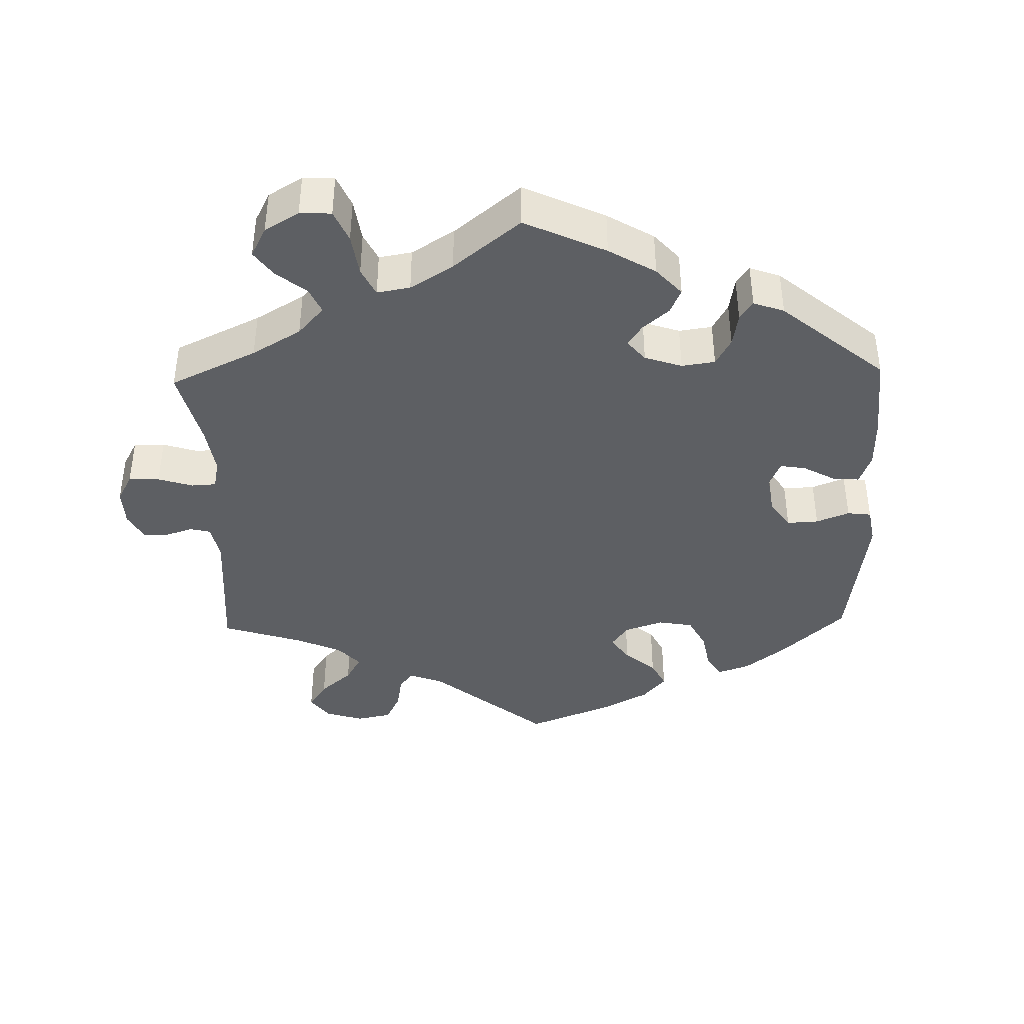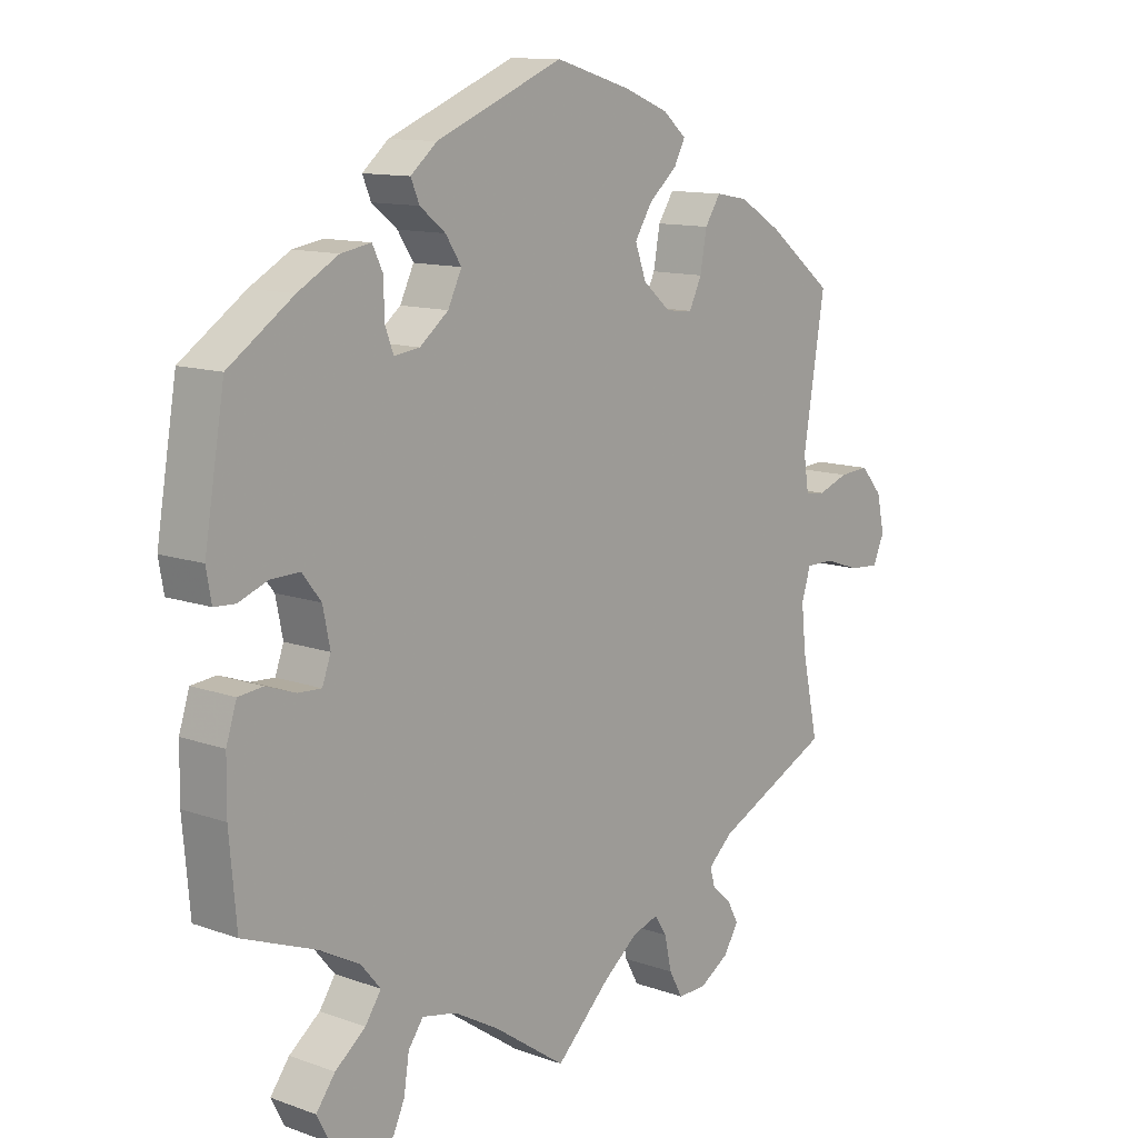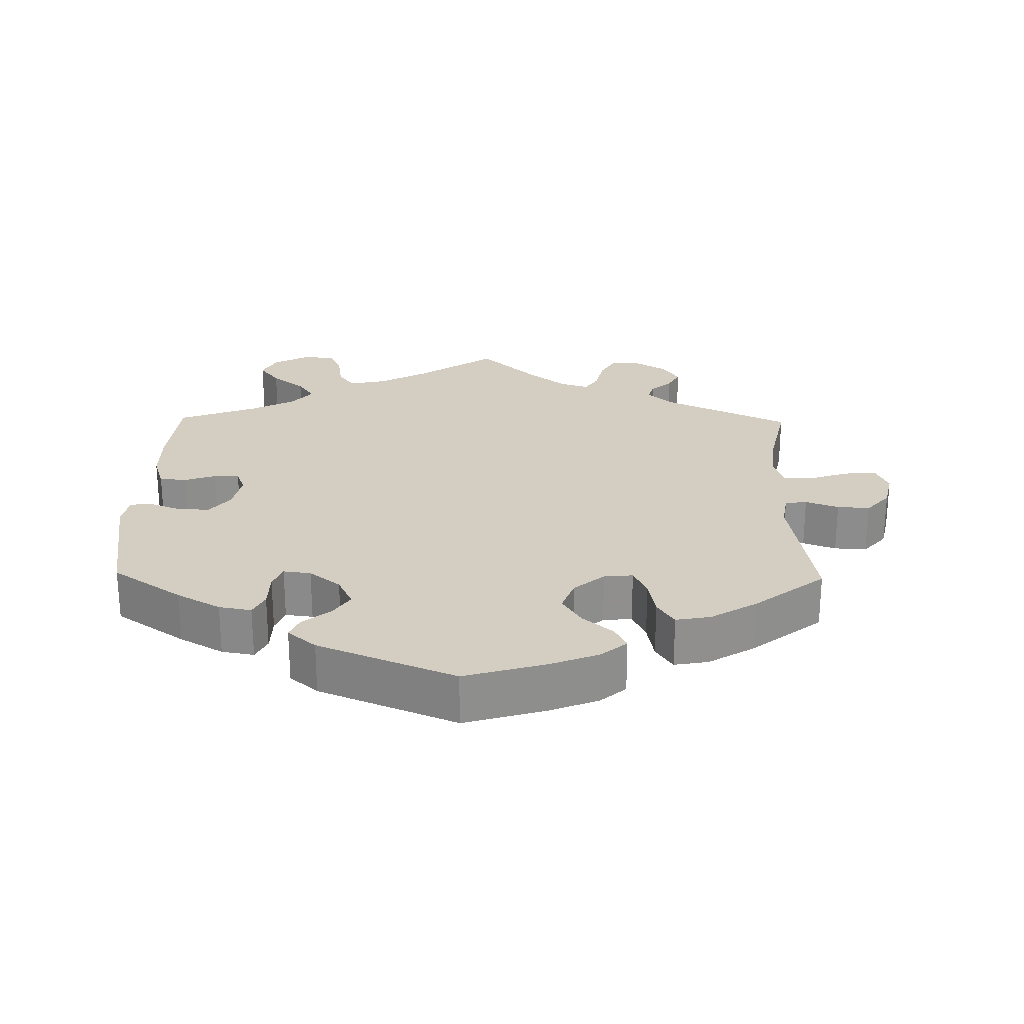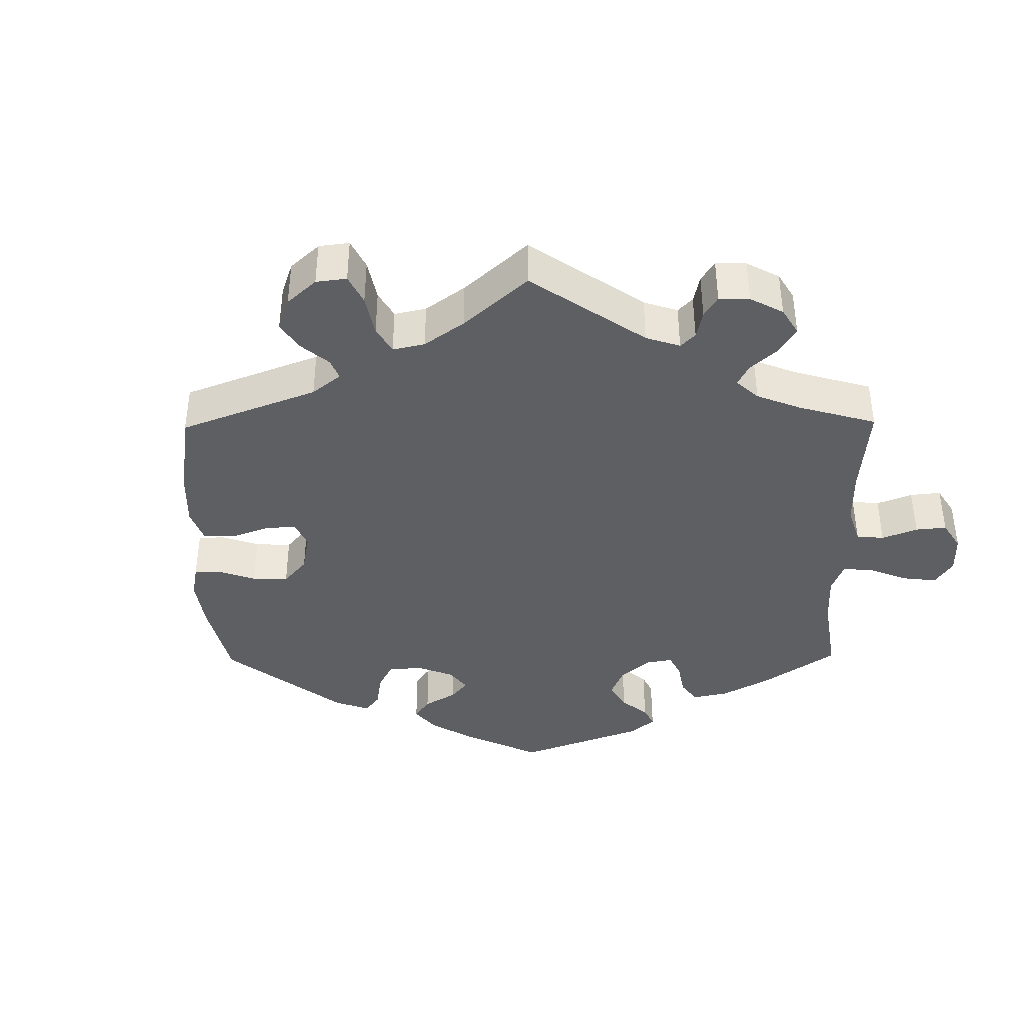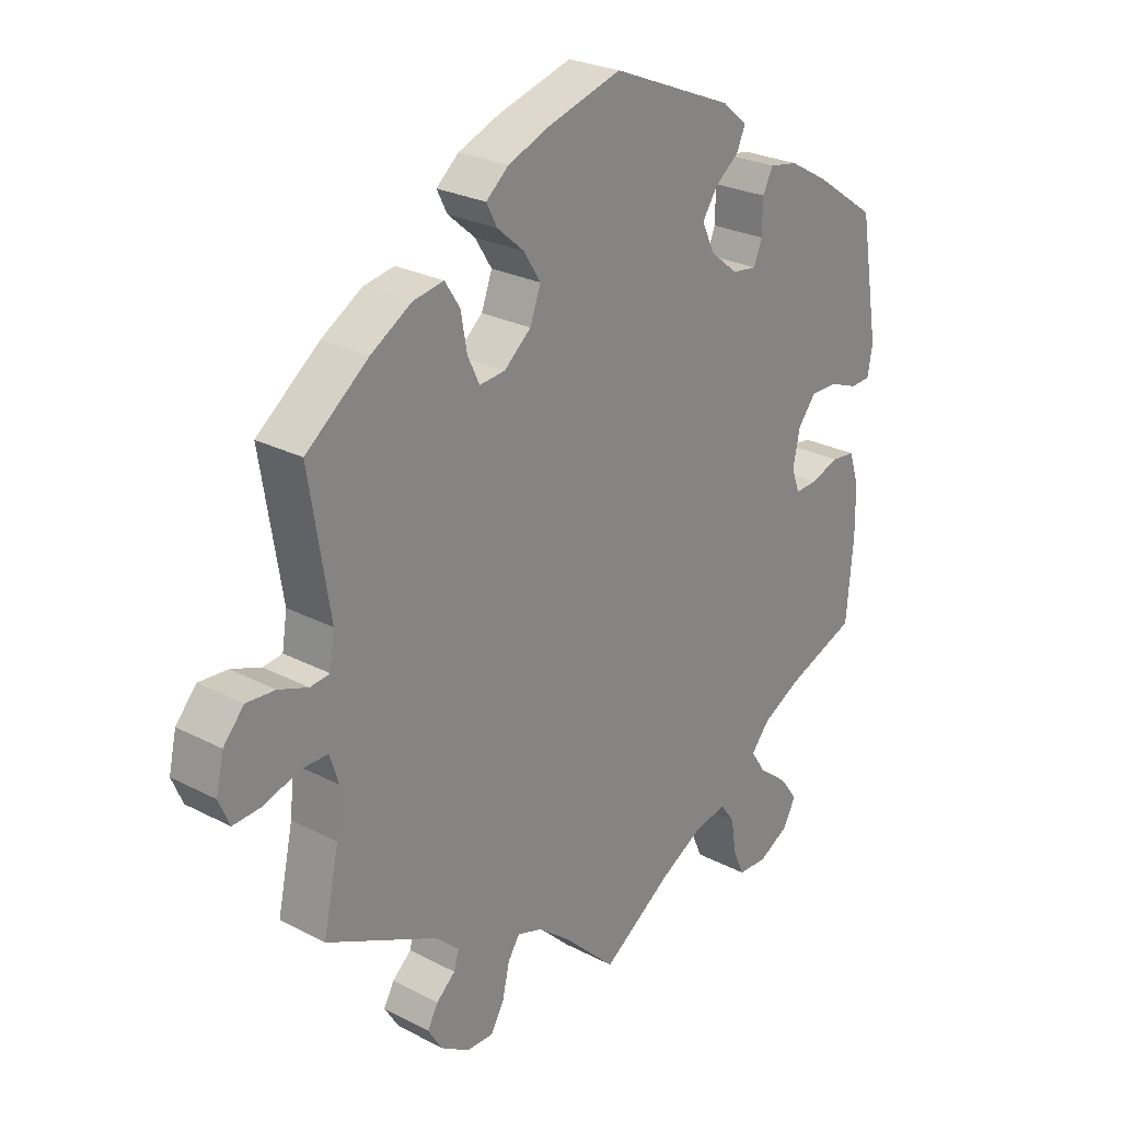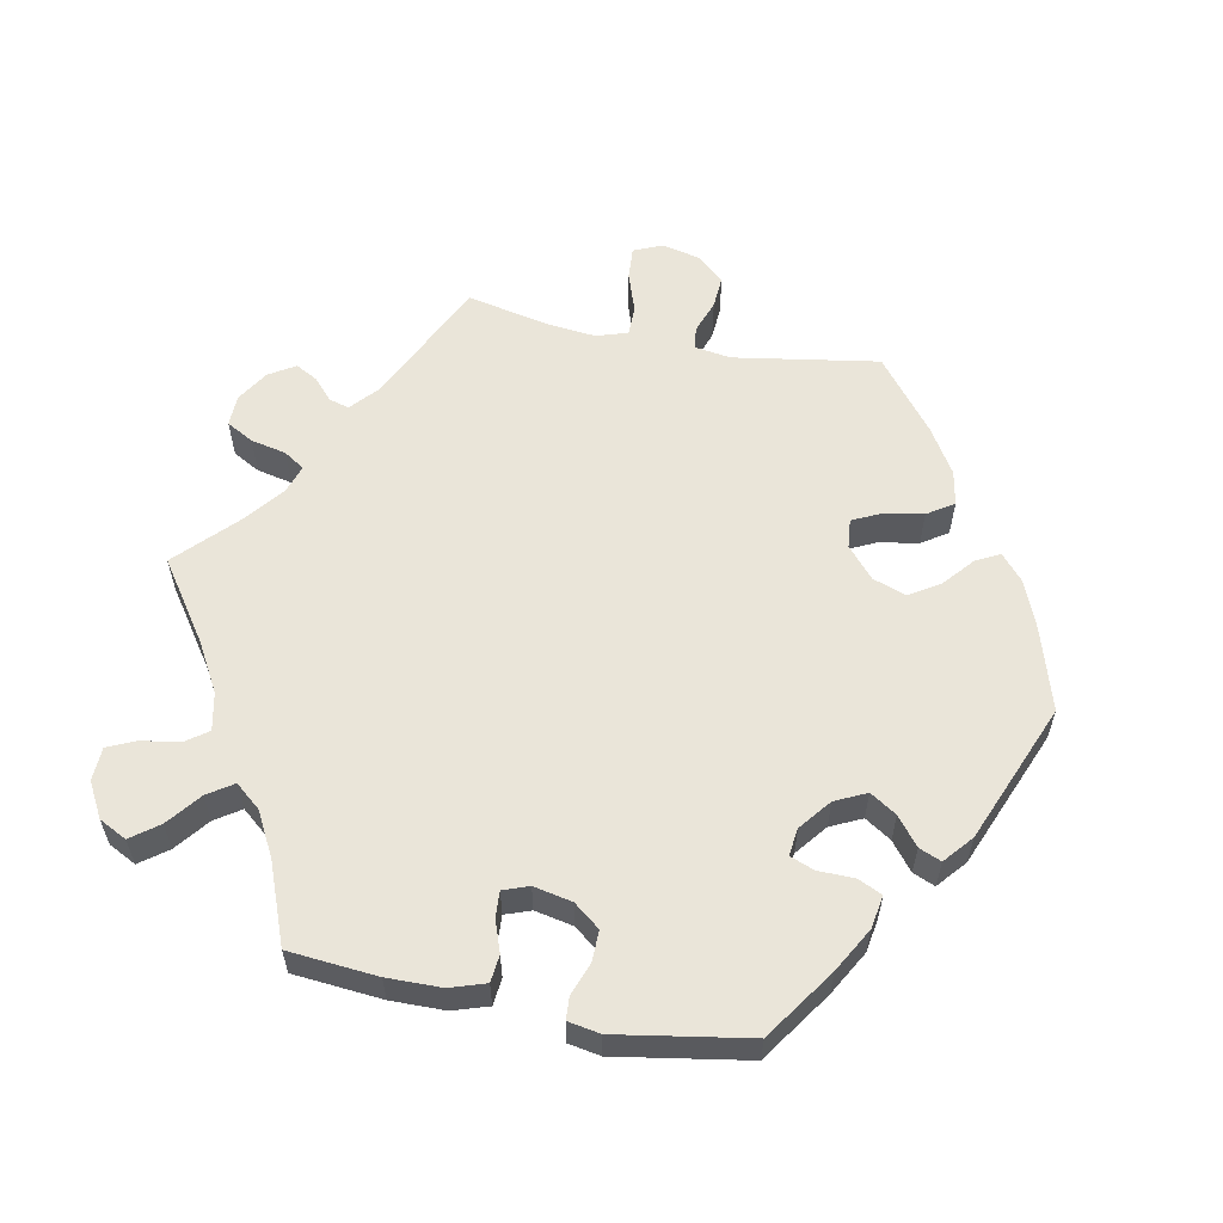
<metadata>
{"format":"obj","ext":"obj","renderer":"f3d","projection":"perspective","resolution":1024,"background":"white","views":[{"elev":-40.3,"azim":-118.5,"up":"+Y"},{"elev":11.9,"azim":-49.5,"up":"+Z"},{"elev":25.0,"azim":1.1,"up":"+Y"},{"elev":-39.7,"azim":120.7,"up":"+Y"},{"elev":25.7,"azim":129.8,"up":"+Z"},{"elev":58.5,"azim":-78.9,"up":"+Y"}]}
</metadata>
<code>
v 0.322 0.07 -0.374
v 0.284 0.07 -0.408
v 0.292 0.07 -0.436
v 0.322 0.07 -0.463
v 0.339 0.07 -0.494
v 0.316 0.07 -0.531
v 0.271 0.07 -0.559
v 0.227 0.07 -0.56
v 0.206 0.07 -0.522
v 0.195 0.07 -0.472
v 0.176 0.07 -0.443
v 0.136 0.07 -0.456
v 0.083 0.07 -0.498
v 0 0.07 -0.578
v -0.11 0.07 -0.502
v -0.179 0.07 -0.463
v -0.232 0.07 -0.452
v -0.255 0.07 -0.484
v -0.263 0.07 -0.537
v -0.281 0.07 -0.577
v -0.328 0.07 -0.579
v -0.377 0.07 -0.552
v -0.397 0.07 -0.513
v -0.368 0.07 -0.474
v -0.321 0.07 -0.437
v -0.297 0.07 -0.401
v -0.327 0.07 -0.365
v -0.389 0.07 -0.332
v -0.501 0.07 -0.289
v -0.512 0.07 -0.164
v -0.511 0.07 -0.088
v -0.495 0.07 -0.038
v -0.457 0.07 -0.034
v -0.412 0.07 -0.05
v -0.376 0.07 -0.052
v -0.363 0.07 -0.016
v -0.374 0.07 0.038
v -0.403 0.07 0.075
v -0.447 0.07 0.074
v -0.492 0.07 0.057
v -0.524 0.07 0.059
v -0.532 0.07 0.104
v -0.501 0.07 0.289
v -0.402 0.07 0.357
v -0.34 0.07 0.392
v -0.294 0.07 0.4
v -0.278 0.07 0.367
v -0.277 0.07 0.315
v -0.264 0.07 0.281
v -0.225 0.07 0.286
v -0.181 0.07 0.321
v -0.16 0.07 0.365
v -0.184 0.07 0.402
v -0.223 0.07 0.433
v -0.236 0.07 0.464
v -0.196 0.07 0.498
v -0.001 0.07 0.578
v 0.116 0.07 0.543
v 0.183 0.07 0.516
v 0.219 0.07 0.485
v 0.202 0.07 0.452
v 0.159 0.07 0.415
v 0.132 0.07 0.372
v 0.149 0.07 0.325
v 0.192 0.07 0.288
v 0.233 0.07 0.284
v 0.252 0.07 0.324
v 0.262 0.07 0.38
v 0.286 0.07 0.417
v 0.335 0.07 0.408
v 0.4 0.07 0.368
v 0.5 0.07 0.289
v 0.467 0.07 0.085
v 0.475 0.07 0.034
v 0.506 0.07 0.03
v 0.553 0.07 0.047
v 0.599 0.07 0.05
v 0.632 0.07 0.012
v 0.644 0.07 -0.042
v 0.627 0.07 -0.082
v 0.581 0.07 -0.079
v 0.525 0.07 -0.06
v 0.482 0.07 -0.06
v 0.468 0.07 -0.104
v 0.475 0.07 -0.172
v 0.5 0.07 -0.289
v 0.322 0 -0.374
v 0.284 0 -0.408
v 0.292 0 -0.436
v 0.322 0 -0.463
v 0.339 0 -0.494
v 0.316 0 -0.531
v 0.271 0 -0.559
v 0.227 0 -0.56
v 0.206 0 -0.522
v 0.195 0 -0.472
v 0.176 0 -0.443
v 0.136 0 -0.456
v 0.083 0 -0.498
v 0 0 -0.578
v -0.11 0 -0.502
v -0.179 0 -0.463
v -0.232 0 -0.452
v -0.255 0 -0.484
v -0.263 0 -0.537
v -0.281 0 -0.577
v -0.328 0 -0.579
v -0.377 0 -0.552
v -0.397 0 -0.513
v -0.368 0 -0.474
v -0.321 0 -0.437
v -0.297 0 -0.401
v -0.327 0 -0.365
v -0.389 0 -0.332
v -0.501 0 -0.289
v -0.512 0 -0.164
v -0.511 0 -0.088
v -0.495 0 -0.038
v -0.457 0 -0.034
v -0.412 0 -0.05
v -0.376 0 -0.052
v -0.363 0 -0.016
v -0.374 0 0.038
v -0.403 0 0.075
v -0.447 0 0.074
v -0.492 0 0.057
v -0.524 0 0.059
v -0.532 0 0.104
v -0.501 0 0.289
v -0.402 0 0.357
v -0.34 0 0.392
v -0.294 0 0.4
v -0.278 0 0.367
v -0.277 0 0.315
v -0.264 0 0.281
v -0.225 0 0.286
v -0.181 0 0.321
v -0.16 0 0.365
v -0.184 0 0.402
v -0.223 0 0.433
v -0.236 0 0.464
v -0.196 0 0.498
v -0.001 0 0.578
v 0.116 0 0.543
v 0.183 0 0.516
v 0.219 0 0.485
v 0.202 0 0.452
v 0.159 0 0.415
v 0.132 0 0.372
v 0.149 0 0.325
v 0.192 0 0.288
v 0.233 0 0.284
v 0.252 0 0.324
v 0.262 0 0.38
v 0.286 0 0.417
v 0.335 0 0.408
v 0.4 0 0.368
v 0.5 0 0.289
v 0.467 0 0.085
v 0.475 0 0.034
v 0.506 0 0.03
v 0.553 0 0.047
v 0.599 0 0.05
v 0.632 0 0.012
v 0.644 0 -0.042
v 0.627 0 -0.082
v 0.581 0 -0.079
v 0.525 0 -0.06
v 0.482 0 -0.06
v 0.468 0 -0.104
v 0.475 0 -0.172
v 0.5 0 -0.289
f 85 86 1
f 84 85 1 2
f 83 84 2
f 79 80 81 82
f 79 82 83
f 78 79 83
f 75 76 77 78
f 74 75 78 83
f 73 74 83 2
f 71 72 73 2
f 67 68 69 70
f 66 67 70 71
f 59 60 61 62
f 59 62 63
f 58 59 63
f 57 58 63
f 56 57 63 64
f 53 54 55 56
f 52 53 56 64
f 45 46 47 48
f 45 48 49
f 44 45 49
f 43 44 49
f 42 43 49
f 39 40 41 42
f 38 39 42 49
f 37 38 49 50
f 31 32 33 34
f 31 34 35
f 28 29 30 31
f 27 28 31 35
f 26 27 35 36
f 22 23 24 25
f 22 25 26
f 21 22 26
f 18 19 20 21
f 17 18 21 26
f 16 17 26 36
f 13 14 15
f 12 13 15 16
f 11 12 16 36
f 7 8 9 10
f 7 10 11
f 6 7 11
f 3 4 5 6
f 2 3 6 11
f 66 71 2 11
f 51 52 64 65
f 50 51 65 66
f 37 50 66
f 11 36 37 66
f 87 172 171
f 88 87 171 170
f 88 170 169
f 168 167 166 165
f 169 168 165
f 169 165 164
f 164 163 162 161
f 169 164 161 160
f 88 169 160 159
f 88 159 158 157
f 156 155 154 153
f 157 156 153 152
f 148 147 146 145
f 149 148 145
f 149 145 144
f 149 144 143
f 150 149 143 142
f 142 141 140 139
f 150 142 139 138
f 134 133 132 131
f 135 134 131
f 135 131 130
f 135 130 129
f 135 129 128
f 128 127 126 125
f 135 128 125 124
f 136 135 124 123
f 120 119 118 117
f 121 120 117
f 117 116 115 114
f 121 117 114 113
f 122 121 113 112
f 111 110 109 108
f 112 111 108
f 112 108 107
f 107 106 105 104
f 112 107 104 103
f 122 112 103 102
f 101 100 99
f 102 101 99 98
f 122 102 98 97
f 96 95 94 93
f 97 96 93
f 97 93 92
f 92 91 90 89
f 97 92 89 88
f 97 88 157 152
f 151 150 138 137
f 152 151 137 136
f 152 136 123
f 152 123 122 97
f 1 87 88 2
f 2 88 89 3
f 3 89 90 4
f 4 90 91 5
f 5 91 92 6
f 6 92 93 7
f 7 93 94 8
f 8 94 95 9
f 9 95 96 10
f 10 96 97 11
f 11 97 98 12
f 12 98 99 13
f 13 99 100 14
f 14 100 101 15
f 15 101 102 16
f 16 102 103 17
f 17 103 104 18
f 18 104 105 19
f 19 105 106 20
f 20 106 107 21
f 21 107 108 22
f 22 108 109 23
f 23 109 110 24
f 24 110 111 25
f 25 111 112 26
f 26 112 113 27
f 27 113 114 28
f 28 114 115 29
f 29 115 116 30
f 30 116 117 31
f 31 117 118 32
f 32 118 119 33
f 33 119 120 34
f 34 120 121 35
f 35 121 122 36
f 36 122 123 37
f 37 123 124 38
f 38 124 125 39
f 39 125 126 40
f 40 126 127 41
f 41 127 128 42
f 42 128 129 43
f 43 129 130 44
f 44 130 131 45
f 45 131 132 46
f 46 132 133 47
f 47 133 134 48
f 48 134 135 49
f 49 135 136 50
f 50 136 137 51
f 51 137 138 52
f 52 138 139 53
f 53 139 140 54
f 54 140 141 55
f 55 141 142 56
f 56 142 143 57
f 57 143 144 58
f 58 144 145 59
f 59 145 146 60
f 60 146 147 61
f 61 147 148 62
f 62 148 149 63
f 63 149 150 64
f 64 150 151 65
f 65 151 152 66
f 66 152 153 67
f 67 153 154 68
f 68 154 155 69
f 69 155 156 70
f 70 156 157 71
f 71 157 158 72
f 72 158 159 73
f 73 159 160 74
f 74 160 161 75
f 75 161 162 76
f 76 162 163 77
f 77 163 164 78
f 78 164 165 79
f 79 165 166 80
f 80 166 167 81
f 81 167 168 82
f 82 168 169 83
f 83 169 170 84
f 84 170 171 85
f 85 171 172 86
f 86 172 87 1

</code>
